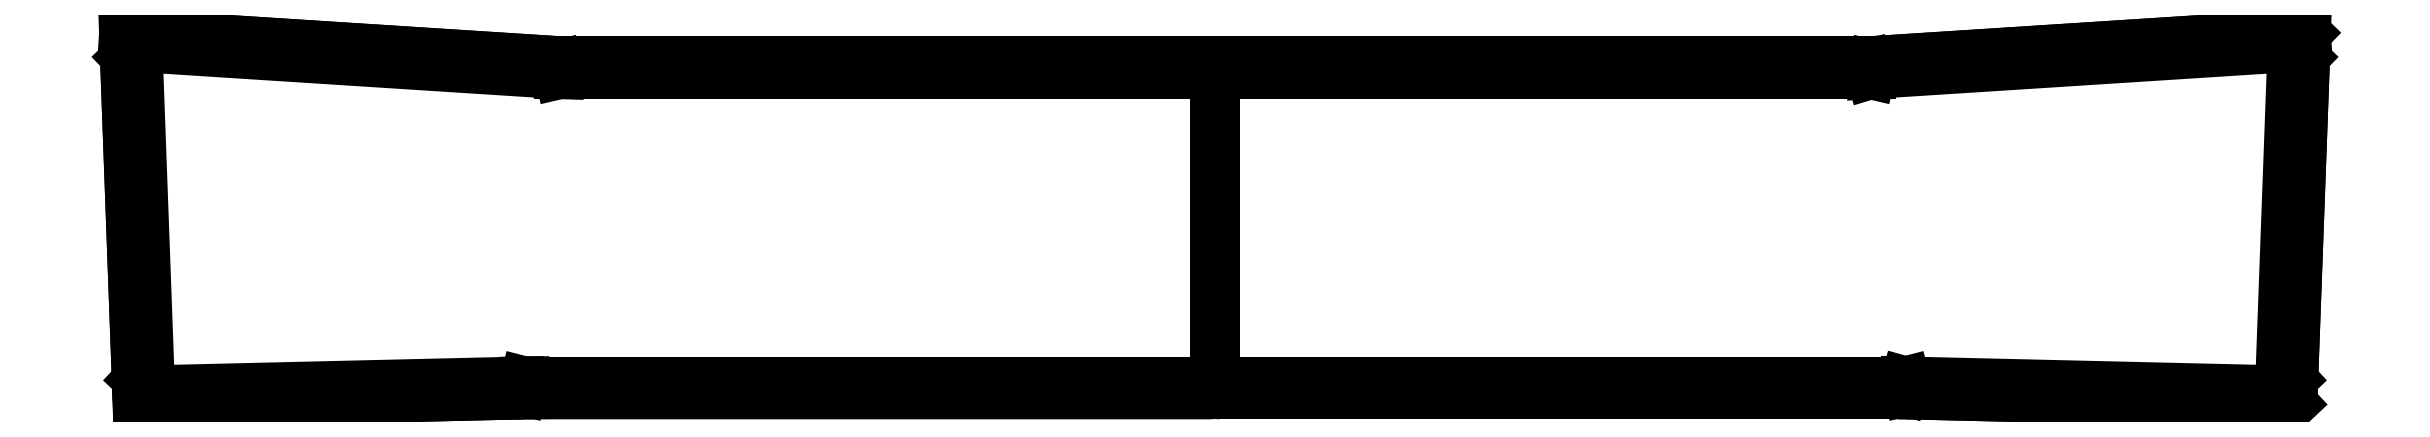
<metadata>
{"format":"dxf","ext":"dxf","renderer":"ezdxf+matplotlib","layout":"modelspace","background":"white","min_lineweight":24,"dpi":150}
</metadata>
<code>
0
SECTION
2
ENTITIES
0
LINE
8
0
10
-610.8
20
186
30
0
11
614.2
21
186
31
0
0
LINE
8
0
10
614.2
20
186
30
0
11
1008
21
211.3
31
0
0
LINE
8
0
10
1008
20
211.3
30
0
11
996.6
21
-109.5
31
0
0
LINE
8
0
10
646.7
20
-101.2
30
0
11
996.6
21
-109.5
31
0
0
LINE
8
0
10
646.7
20
-101.2
30
0
11
-643.3
21
-101.2
31
0
0
LWPOLYLINE
8
0
90
16
70
1
43
0
10
-610.8
20
186
10
-1005
20
211.3
10
-1017
20
224.1
10
-1005
20
-121.7
10
-993.2
20
-109.5
10
-643.3
20
-101.2
10
-640.9
20
-109.5
42
0.3362
10
-636.1
20
-113.2
10
-3.894
20
-113.2
42
0.3889
10
1.087
20
-108.6
10
1.738
20
-101.2
10
1.738
20
186
10
1.087
20
193.4
42
0.3889
10
-3.894
20
198
10
-603.4
20
198
42
0.3305
10
-608.2
20
194.4
0
LINE
8
0
10
-1005
20
211.3
30
0
11
-993.2
21
-109.5
31
0
0
LINE
8
0
10
-610.4
20
198
30
0
11
-1017
21
224.1
31
0
0
LINE
8
0
10
-1005
20
-121.7
30
0
11
-650.1
21
-113.4
31
0
0
LINE
8
0
10
646.6
20
-113.2
30
0
11
982.2
21
-121.1
31
0
0
LINE
8
0
10
1021
20
224.1
30
0
11
1009
21
-95.7
31
0
0
LINE
8
0
10
613.9
20
198
30
0
11
1021
21
224.1
31
0
0
LINE
8
0
10
-610.4
20
198
30
0
11
-3.894
21
198
31
0
0
LINE
8
0
10
-1015
20
201.6
30
0
11
-994.9
21
221.1
31
0
0
LINE
8
0
10
-1004
20
-99.16
30
0
11
-982.2
21
-119.8
31
0
0
LINE
8
0
10
985.7
20
-119.8
30
0
11
1008
21
-99.16
31
0
0
LINE
8
0
10
996.6
20
-109.5
30
0
11
1008
21
-121.7
31
0
0
LINE
8
0
10
998.4
20
221.1
30
0
11
1018
21
201.6
31
0
0
LINE
8
0
10
1008
20
211.3
30
0
11
1021
21
224.1
31
0
0
LINE
8
0
10
-610.8
20
186
30
0
11
-610.4
21
198
31
0
0
LINE
8
0
10
-610.8
20
186
30
0
11
-612.8
21
194.6
31
0
0
LINE
8
0
10
-643.1
20
-113.2
30
0
11
-643.3
21
-101.2
31
0
0
LINE
8
0
10
-643.3
20
-101.2
30
0
11
-645.4
21
-109.6
31
0
0
LINE
8
0
10
-991.1
20
222.5
30
0
11
-617.3
21
198.4
31
0
0
LINE
8
0
10
-1016
20
197.8
30
0
11
-1006
21
-95.7
31
0
0
LINE
8
0
10
-978.7
20
-121.1
30
0
11
-646.3
21
-113.3
31
0
0
LINE
8
0
10
606.9
20
198
30
0
11
7.369
21
198
31
0
0
LINE
8
0
10
614.2
20
186
30
0
11
611.7
21
194.4
31
0
0
LINE
8
0
10
614.2
20
186
30
0
11
616.2
21
194.6
31
0
0
LINE
8
0
10
994.6
20
222.5
30
0
11
620.8
21
198.4
31
0
0
LINE
8
0
10
1020
20
197.8
30
0
11
1009
21
-97.75
31
0
0
LINE
8
0
10
984.2
20
-121.2
30
0
11
653.6
21
-113.4
31
0
0
LINE
8
0
10
646.7
20
-101.2
30
0
11
648.9
21
-109.6
31
0
0
LINE
8
0
10
646.7
20
-101.2
30
0
11
644.4
21
-109.5
31
0
0
LINE
8
0
10
639.6
20
-113.2
30
0
11
7.369
21
-113.2
31
0
0
ARC
8
0
10
-1001
20
-95.52
30
0
40
5
210
0
220
0
230
1
50
182.1
51
226.7
0
ARC
8
0
10
-978.8
20
-116.1
30
0
40
5
210
0
220
0
230
1
50
226.7
51
271.4
0
ARC
8
0
10
-1011
20
198
30
0
40
5
210
0
220
0
230
1
50
134.2
51
182.1
0
ARC
8
0
10
-991.5
20
217.5
30
0
40
5
210
0
220
-0
230
1
50
86.32
51
134.2
0
ARC
8
0
10
-617.6
20
193.4
30
0
40
5
210
0
220
-0
230
1
50
13.16
51
86.32
0
ARC
8
0
10
606.9
20
193
30
0
40
5
210
0
220
-0
230
1
50
16.84
51
90
0
ARC
8
0
10
621.1
20
193.4
30
0
40
5
210
0
220
0
230
1
50
93.68
51
166.8
0
ARC
8
0
10
994.9
20
217.5
30
0
40
5
210
0
220
-0
230
1
50
45.79
51
93.68
0
ARC
8
0
10
1015
20
198
30
0
40
5
210
-0
220
0
230
1
50
-2.104
51
45.79
0
ARC
8
0
10
1004
20
-95.52
30
0
40
5
210
0
220
0
230
1
50
313.3
51
357.9
0
ARC
8
0
10
982.3
20
-116.1
30
0
40
5
210
0
220
0
230
1
50
268.6
51
313.3
0
ARC
8
0
10
653.7
20
-108.4
30
0
40
5
210
0
220
0
230
1
50
194.3
51
268.6
0
ARC
8
0
10
639.6
20
-108.2
30
0
40
5
210
-0
220
0
230
1
50
270
51
344.3
0
ARC
8
0
10
-650.3
20
-108.4
30
0
40
5
210
-0
220
0
230
1
50
271.4
51
345.7
0
LINE
8
0
10
1.738
20
-101.2
30
0
11
2.388
21
-108.6
31
0
0
LINE
8
0
10
646.6
20
-113.2
30
0
11
2.788
21
-113.2
31
0
0
LINE
8
0
10
0.6878
20
-113.2
30
0
11
-643.1
21
-113.2
31
0
0
ARC
8
0
10
7.369
20
-108.2
30
0
40
5
210
0
220
0
230
1
50
185
51
270
0
LINE
8
0
10
1.738
20
186
30
0
11
2.388
21
193.4
31
0
0
ARC
8
0
10
7.369
20
193
30
0
40
5
210
0
220
-0
230
1
50
90
51
175
0
ENDSEC
0
EOF

</code>
